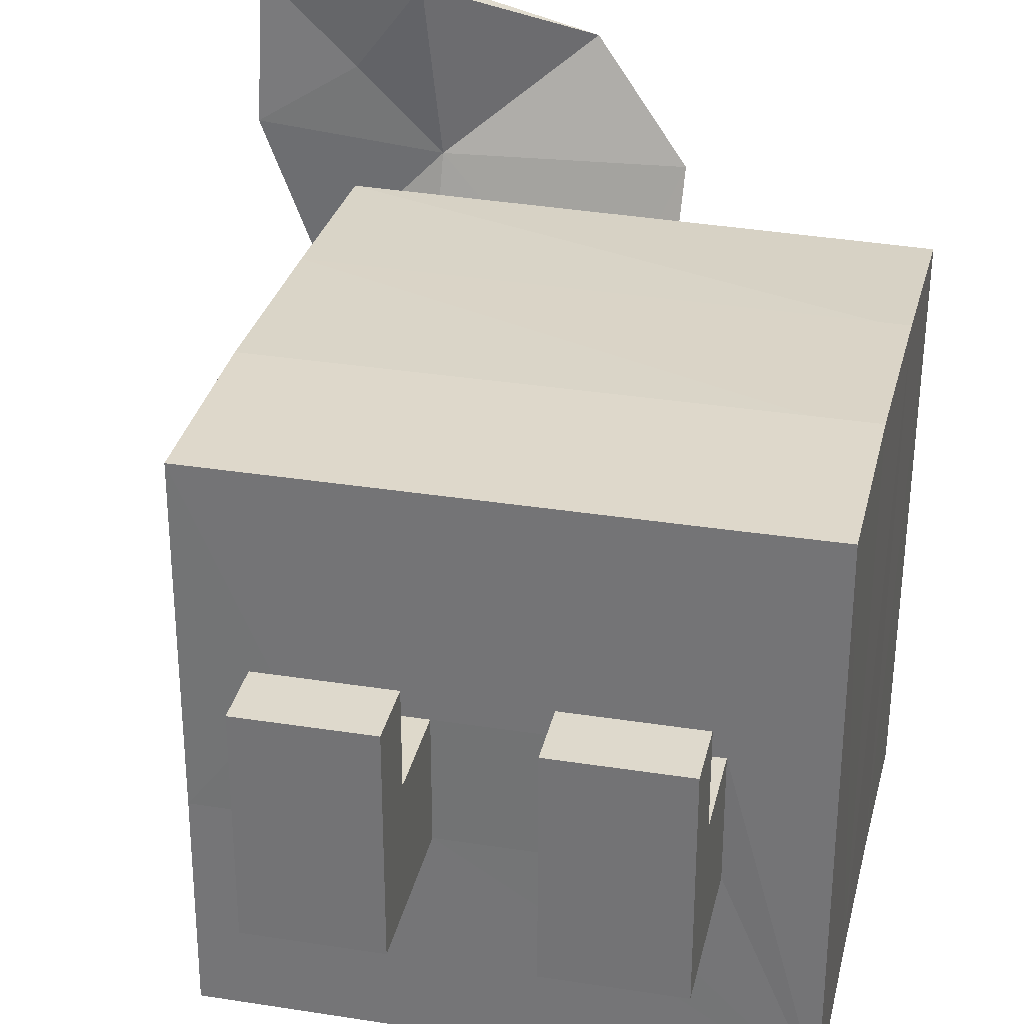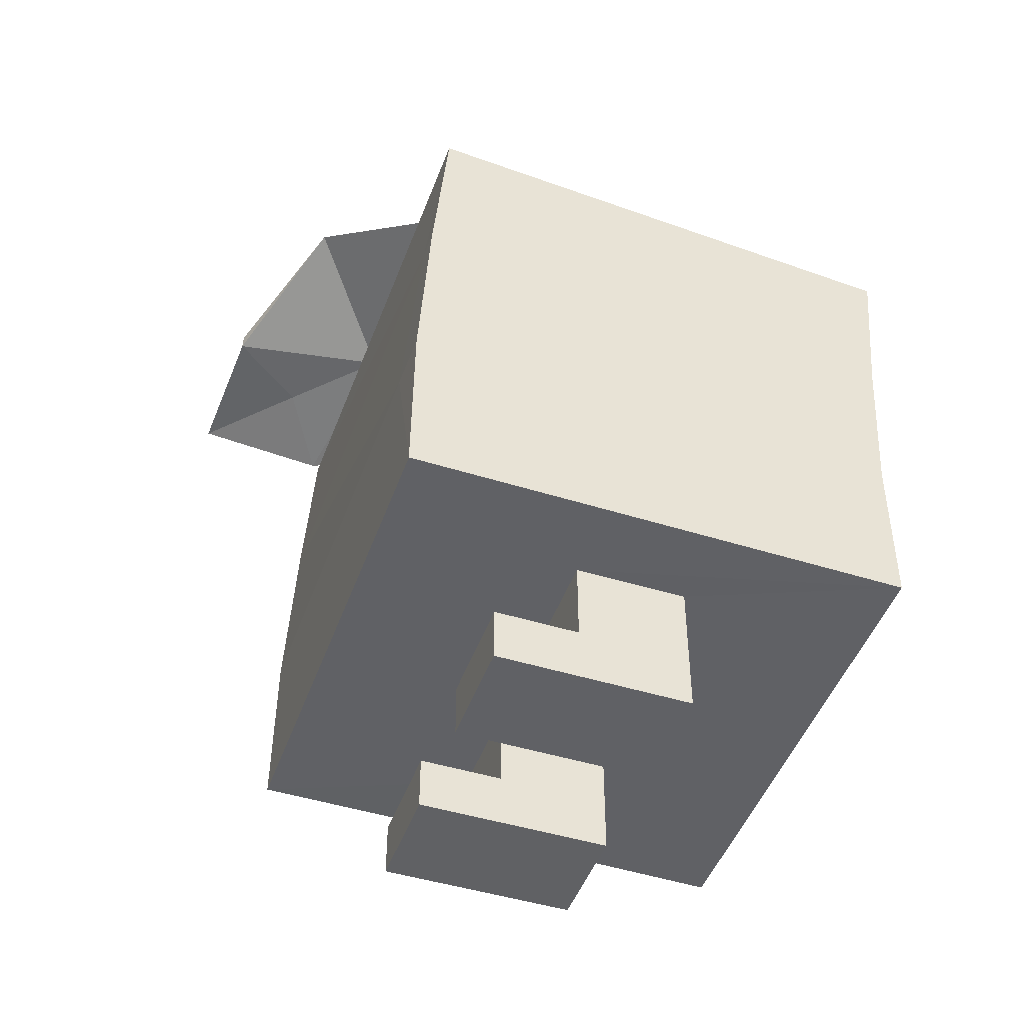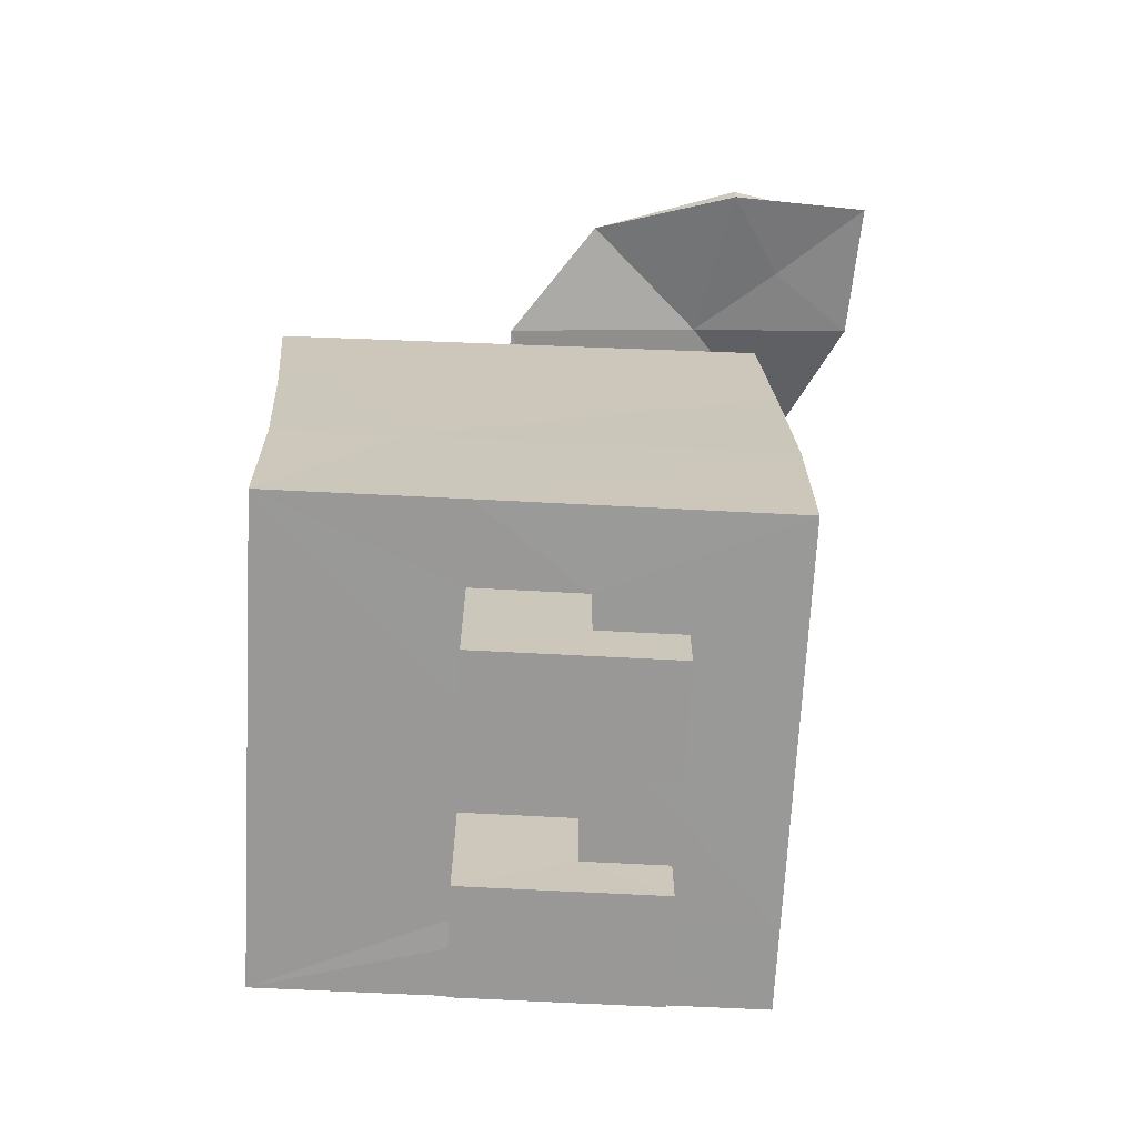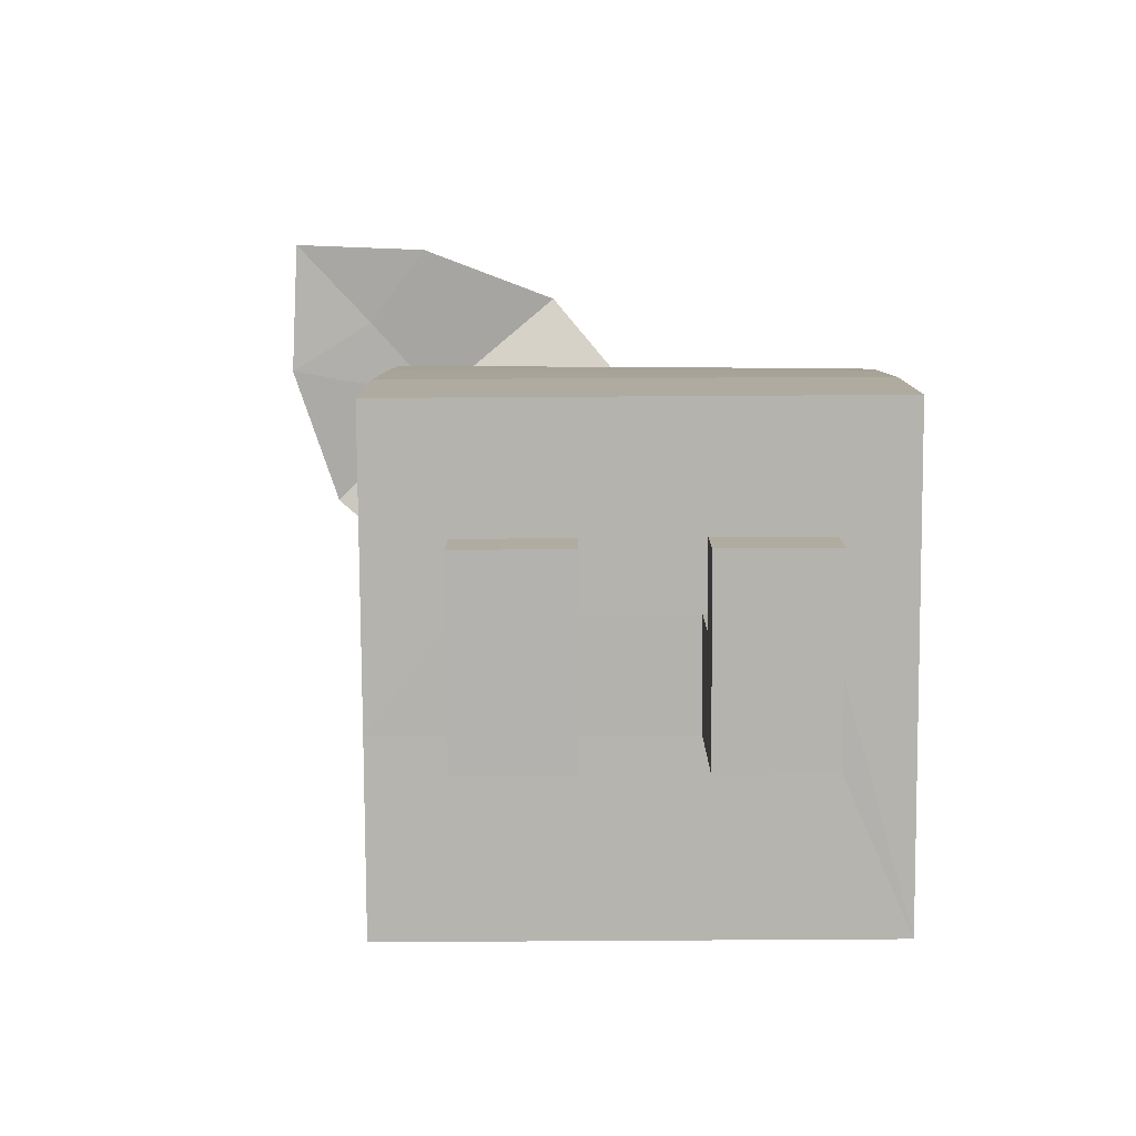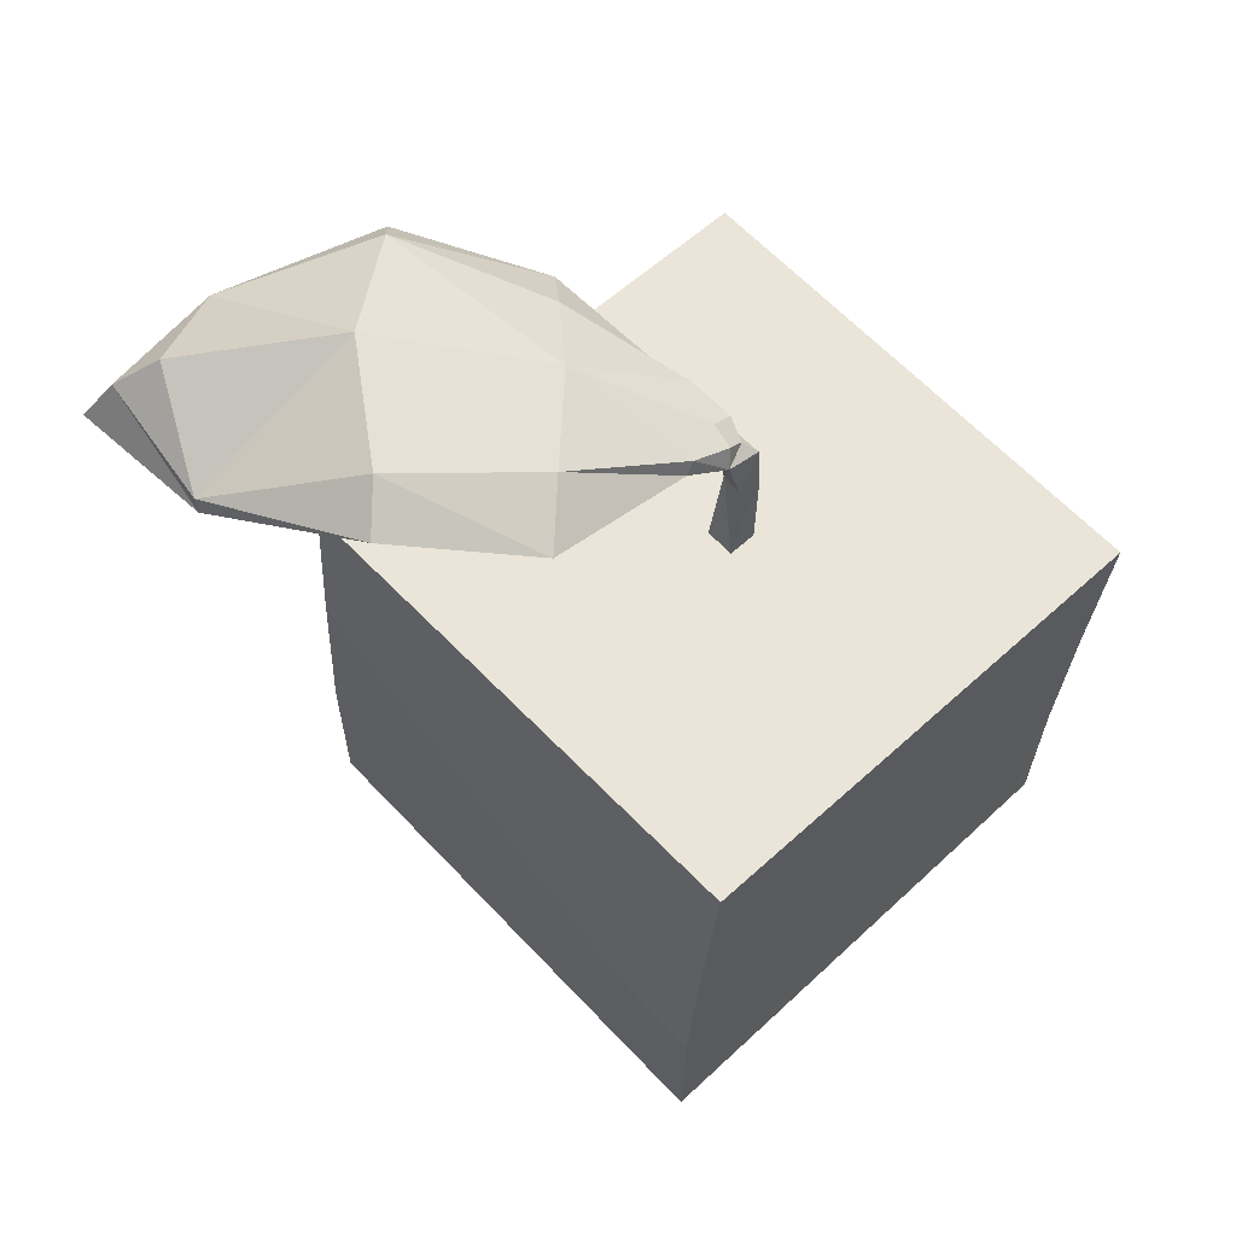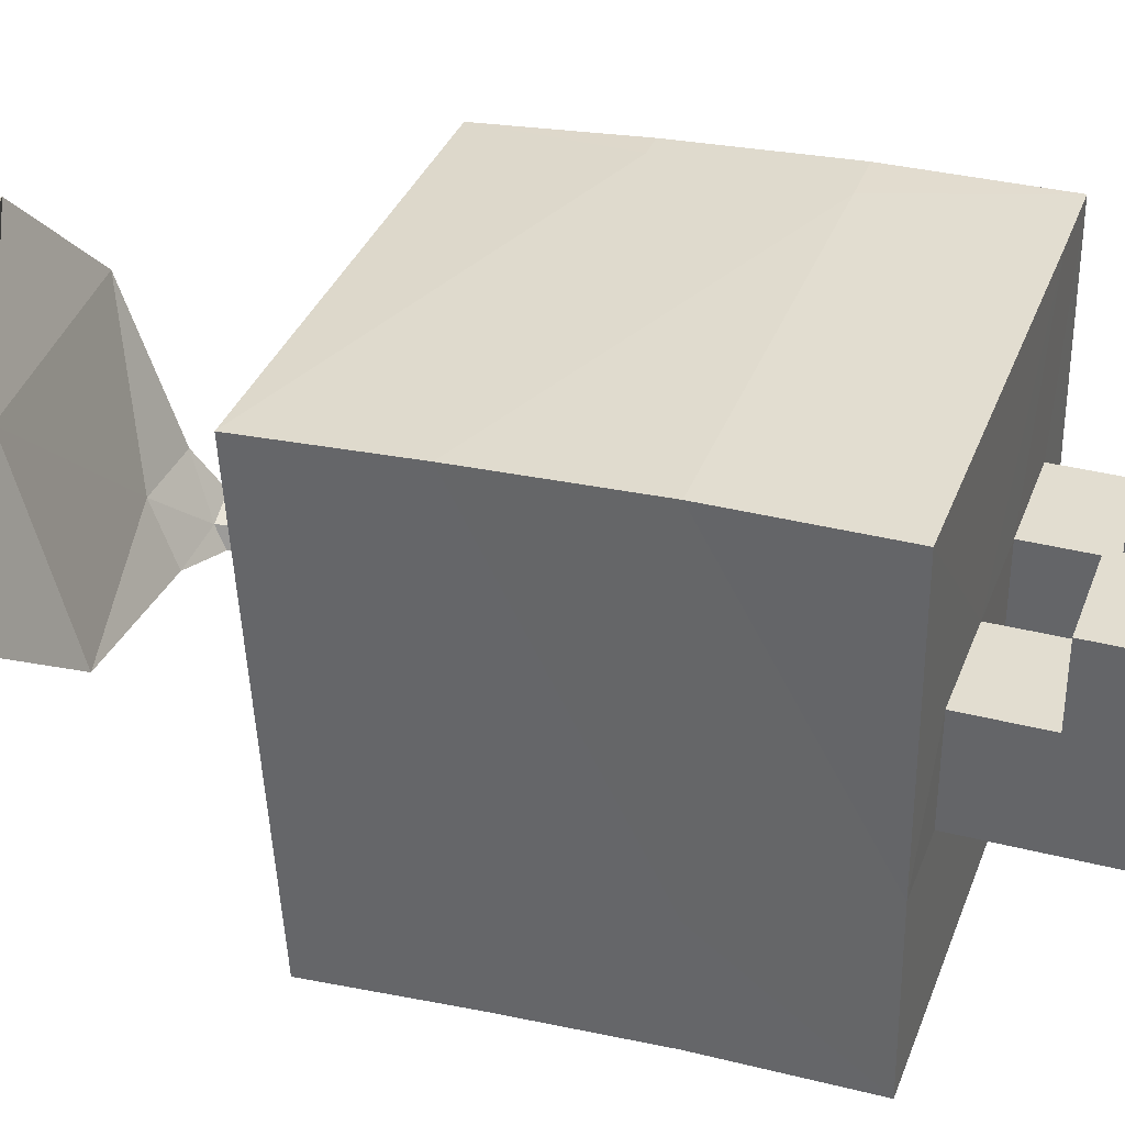
<metadata>
{"format":"obj","ext":"obj","renderer":"f3d","projection":"perspective","resolution":1024,"background":"white","views":[{"elev":31.9,"azim":12.5,"up":"+Z"},{"elev":-47.0,"azim":70.7,"up":"+Y"},{"elev":-68.7,"azim":-93.0,"up":"+Y"},{"elev":-79.8,"azim":0.4,"up":"+Y"},{"elev":63.2,"azim":46.8,"up":"+Y"},{"elev":35.4,"azim":-71.1,"up":"+Z"}]}
</metadata>
<code>
o Player_Cube.001
v -0.393 0.2206 0.3943
v -0.3882 1.028 0.3625
v -0.3934 0.2152 -0.3898
v -0.3915 0.9772 -0.4267
v 0.3929 0.2202 0.3938
v 0.398 1.027 0.3524
v 0.3921 0.2151 -0.3903
v 0.3939 0.9702 -0.4309
v 0.2619 0.2195 0.3938
v -0.262 0.2182 0.08702
v 0.262 0.2181 0.08697
v -0.08744 0.2178 0.08703
v 0.0874 0.2178 0.08701
v -0.393 0.2186 -0.08646
v -0.262 0.2187 -0.08756
v 0.262 0.2186 -0.08758
v -0.0874 0.2183 -0.08755
v 0.08737 0.2183 -0.08755
v -0.2619 2e-06 -0.08713
v 0.2621 6.1e-05 -0.08746
v -0.08739 -8e-06 -0.08709
v 0.0875 -3.3e-05 -0.08742
v -0.262 0.08729 0.08736
v -0.08744 0.08726 0.0874
v 0.262 0.08736 0.08704
v 0.08749 0.08727 0.08708
v -0.08744 2e-06 0.2184
v -0.262 -1e-06 0.2183
v 0.2621 0.000237 0.2181
v 0.08754 0.000152 0.2181
v 0.2621 0.08751 0.218
v 0.0875 0.08743 0.218
v -0.08744 0.08728 0.2184
v -0.262 0.08728 0.2184
v 0.0355 1.003 -0.02084
v 0.009324 1.243 -0.03299
v -0.009075 1.003 -0.02098
v -0.02622 1.253 -0.03765
v 0.03528 0.9992 -0.06532
v 0.004641 1.221 -0.05919
v -0.009294 0.9994 -0.06541
v -0.0318 1.229 -0.07398
v 0.02168 1.217 -0.02027
v -0.02683 1.216 -0.04093
v -0.032 1.199 -0.07433
v 0.02317 1.203 -0.07396
v -0.3594 1.3 0.5464
v -0.3619 1.33 0.5455
v -0.557 1.343 0.5195
v -0.6014 1.303 0.3295
v -0.5868 1.276 0.5578
v -0.599 1.273 0.3303
v -0.006745 1.139 -0.04188
v -0.01708 1.136 -0.07808
v 0.02698 1.129 -0.07688
v 0.02854 1.147 -0.03588
v 0.01573 1.351 0.2826
v -0.3398 1.333 0.2775
v -0.3508 1.443 0.2783
v -0.05873 1.377 0.2051
v -0.3477 1.235 -0.05061
v -0.2797 1.303 0.002223
v -0.1263 1.41 0.4493
v -0.5122 1.398 0.4668
v -0.4782 1.369 0.1241
v -0.4577 1.303 0.4152
v -0.1799 1.445 0.395
v -0.5234 1.305 0.08854
v -0.09627 1.271 0.03264
v 0.003719 1.275 0.02924
v -0.1077 1.227 -0.06178
v 0.007289 1.26 0.04422
v -0.17 1.37 0.09065
v -0.09789 1.247 -0.06443
v -0.3933 0.7263 -0.4061
v -0.39 0.7712 0.379
v 0.3953 0.7676 0.3749
v -0.3928 0.7319 -0.3075
v 0.392 0.7212 -0.4086
v 0.3527 0.7678 0.3752
v -0.3935 0.4746 -0.3919
v 0.3062 0.489 0.3919
v -0.3924 0.49 0.3929
v 0.3929 0.4899 0.3912
v -0.393 0.4782 -0.1916
v 0.3917 0.4735 -0.3925
f 4 75 78
f 7 18 17
f 25 29 20
f 34 24 23
f 79 4 8
f 28 21 27
f 39 37 41
f 16 25 20
f 12 9 1
f 23 12 10
f 6 79 8
f 13 25 11
f 4 6 8
f 26 18 22
f 5 82 9
f 24 27 21
f 13 17 18
f 29 22 20
f 30 31 32
f 28 33 34
f 17 19 15
f 11 9 13
f 66 47 51
f 45 40 46
f 40 43 46
f 26 31 25
f 53 45 54
f 71 62 74
f 35 53 37
f 43 53 56
f 42 71 74
f 46 56 55
f 47 49 51
f 47 58 63
f 64 50 49
f 68 50 65
f 63 48 47
f 23 15 19
f 38 40 42
f 61 65 62
f 41 55 39
f 72 60 57
f 59 60 73
f 69 61 71
f 58 61 69
f 73 60 70
f 65 73 62
f 57 67 63
f 57 58 69
f 59 48 67
f 50 59 65
f 2 78 76
f 38 70 36
f 58 52 68
f 44 71 45
f 38 74 73
f 43 70 72
f 44 72 69
f 69 72 57
f 66 51 52
f 54 46 55
f 14 3 15
f 3 7 17
f 15 3 17
f 7 5 11
f 49 52 51
f 11 16 7
f 2 80 6
f 7 16 18
f 17 24 21
f 25 31 29
f 22 30 26
f 30 32 26
f 10 12 1
f 12 13 9
f 1 14 10
f 14 15 10
f 19 28 23
f 28 34 23
f 55 35 39
f 24 33 27
f 53 41 37
f 64 49 48
f 45 42 40
f 40 36 43
f 68 52 50
f 63 67 48
f 73 74 62
f 38 73 70
f 44 69 71
f 38 42 74
f 20 18 16
f 76 82 80
f 77 86 79
f 76 85 83
f 80 77 6
f 79 81 75
f 78 81 85
f 83 14 1
f 83 9 82
f 84 80 82
f 86 3 81
f 86 5 7
f 85 3 14
f 34 33 24
f 79 75 4
f 28 19 21
f 39 35 37
f 16 11 25
f 23 24 12
f 6 77 79
f 13 26 25
f 4 2 6
f 26 13 18
f 5 84 82
f 13 12 17
f 29 30 22
f 30 29 31
f 28 27 33
f 17 21 19
f 11 5 9
f 26 32 31
f 53 44 45
f 71 61 62
f 35 56 53
f 43 44 53
f 42 45 71
f 46 43 56
f 47 48 49
f 47 66 58
f 23 10 15
f 38 36 40
f 61 68 65
f 41 54 55
f 72 70 60
f 59 67 60
f 58 68 61
f 65 59 73
f 57 60 67
f 57 63 58
f 59 64 48
f 50 64 59
f 2 4 78
f 58 66 52
f 43 36 70
f 44 43 72
f 54 45 46
f 49 50 52
f 2 76 80
f 17 12 24
f 55 56 35
f 53 54 41
f 20 22 18
f 76 83 82
f 77 84 86
f 76 78 85
f 79 86 81
f 78 75 81
f 83 85 14
f 83 1 9
f 84 77 80
f 86 7 3
f 86 84 5
f 85 81 3

</code>
